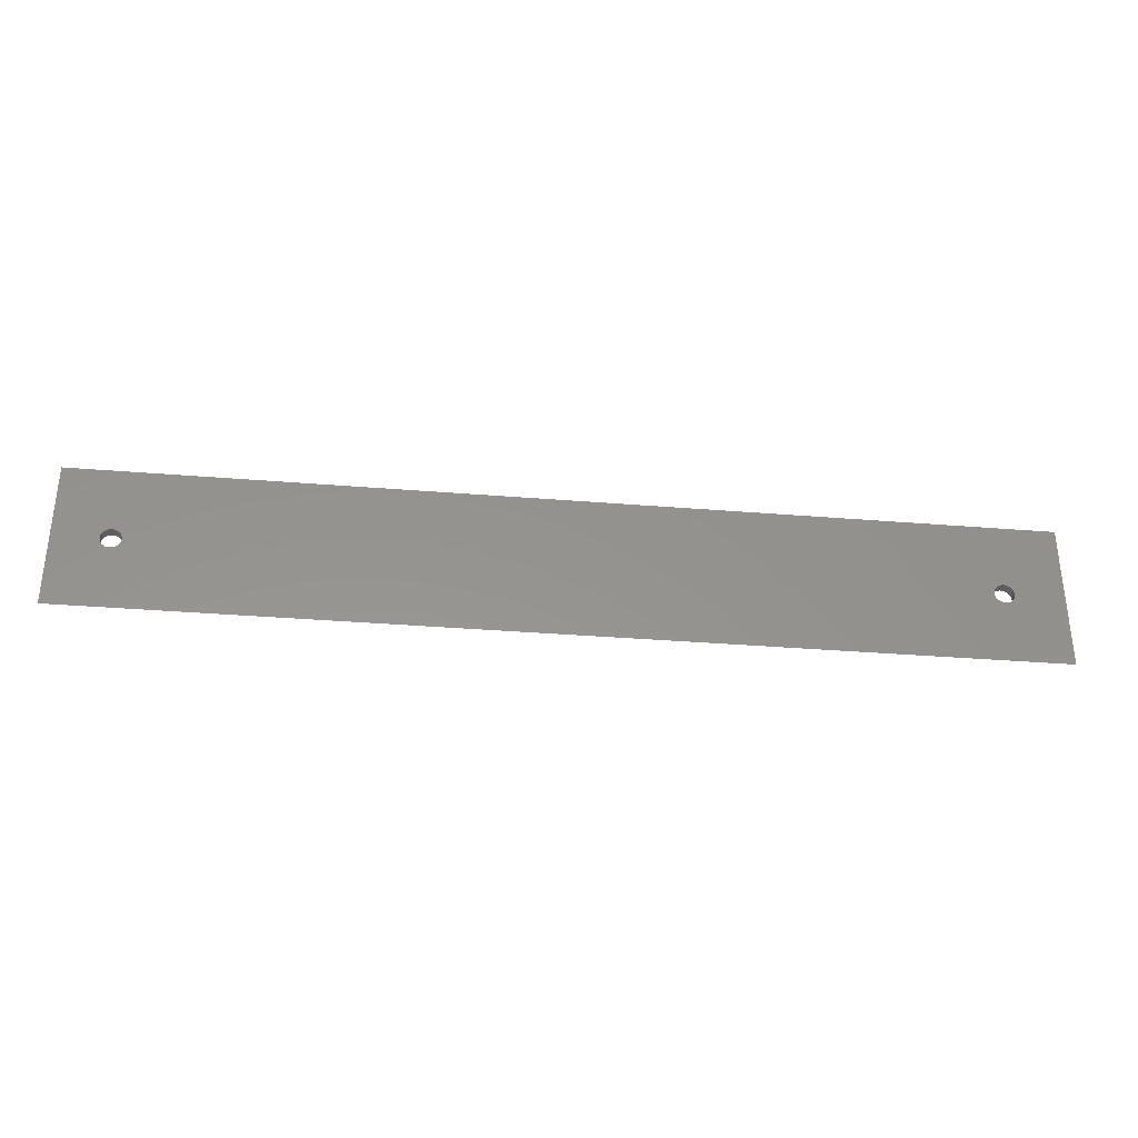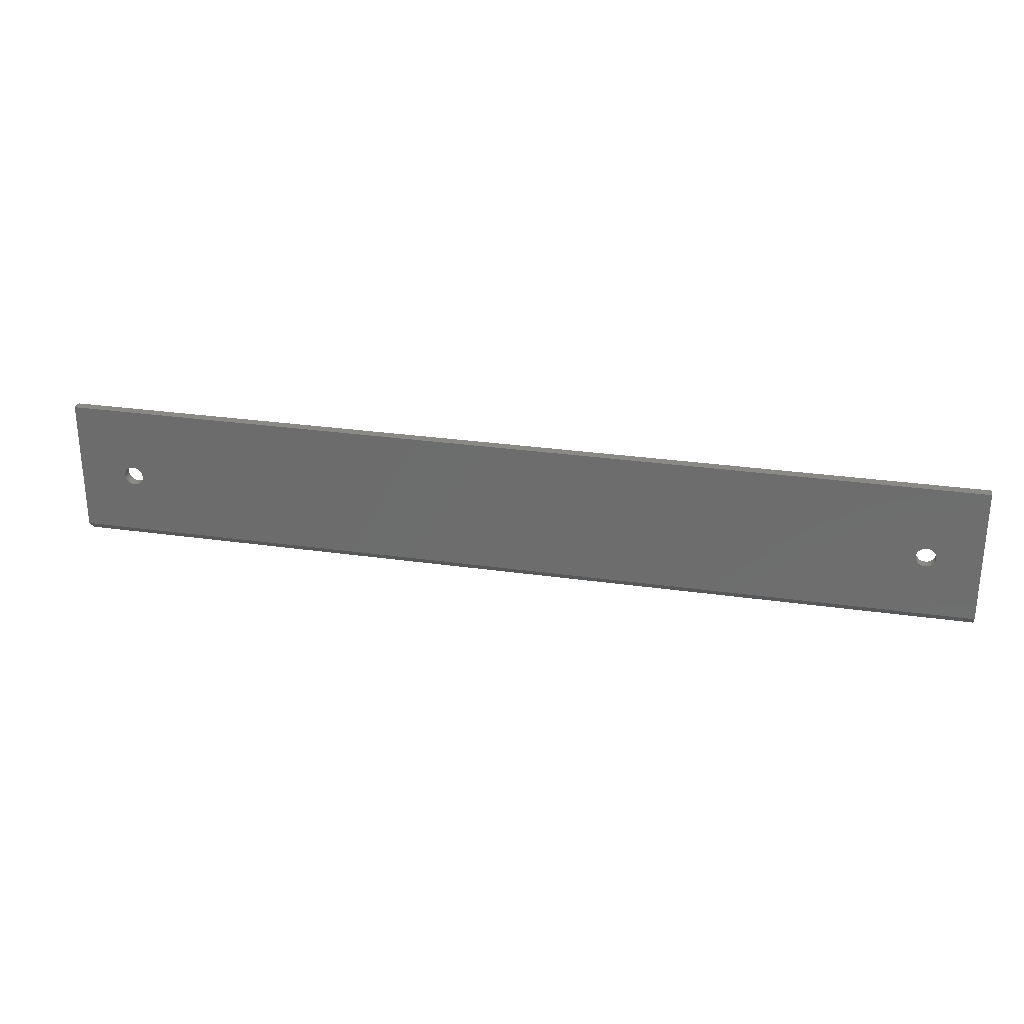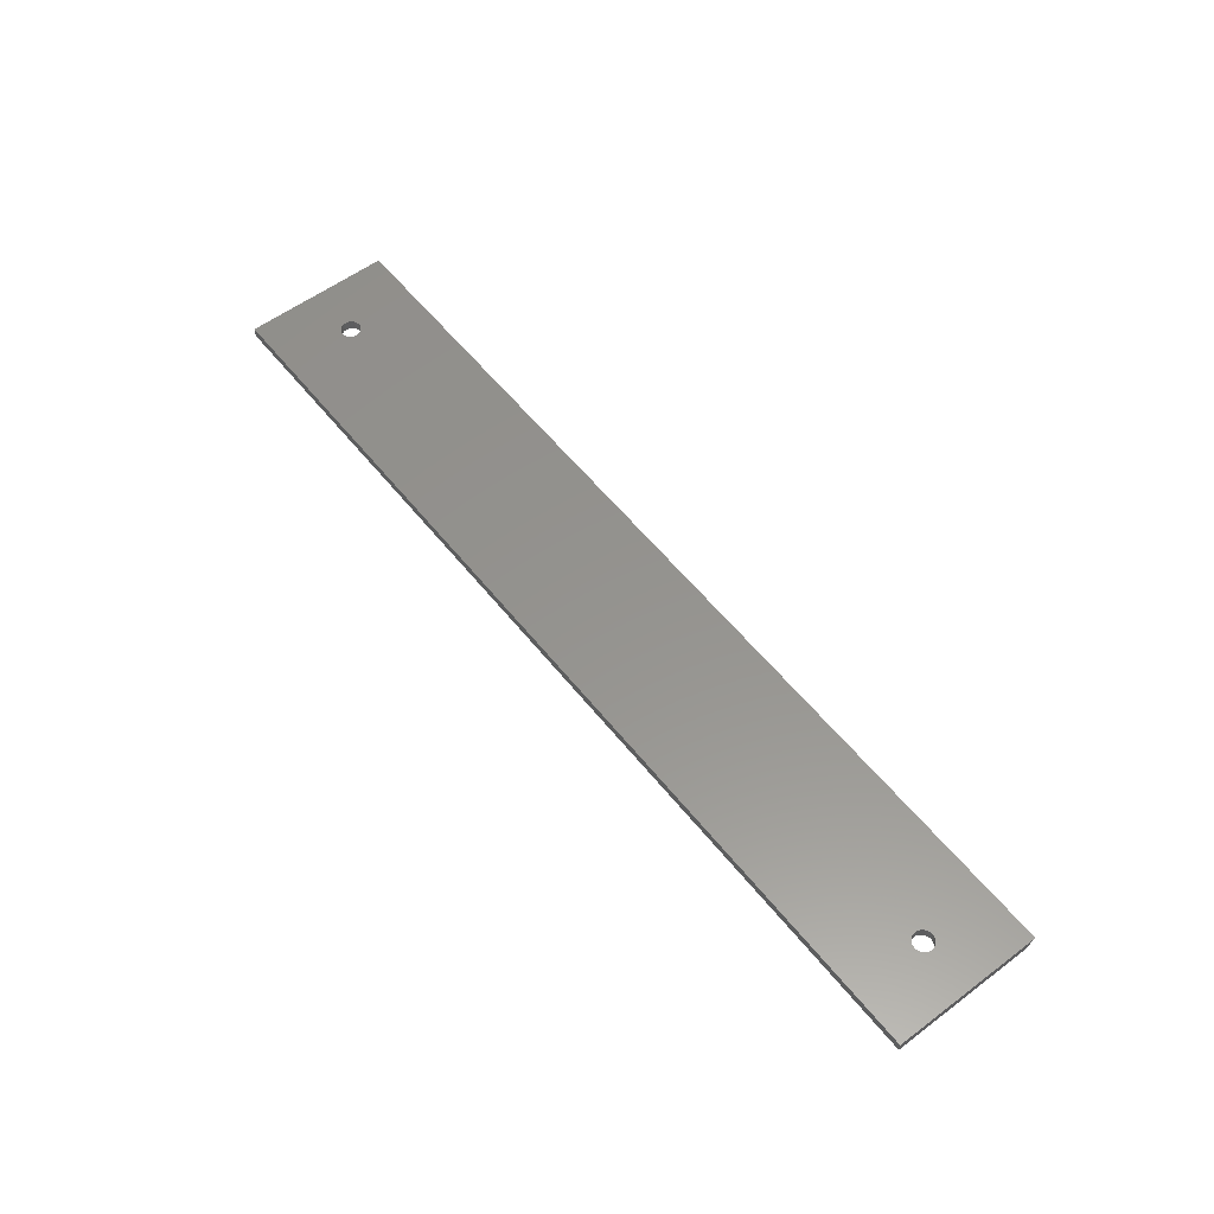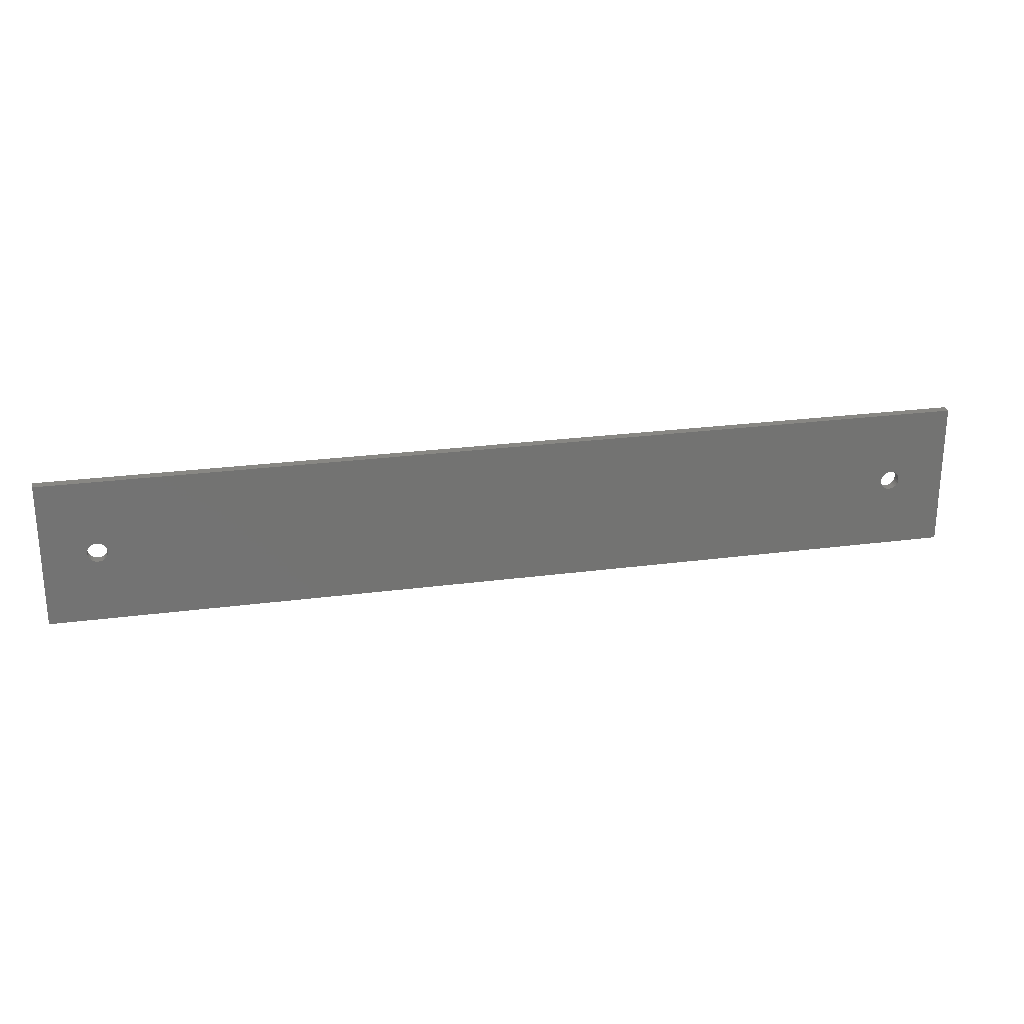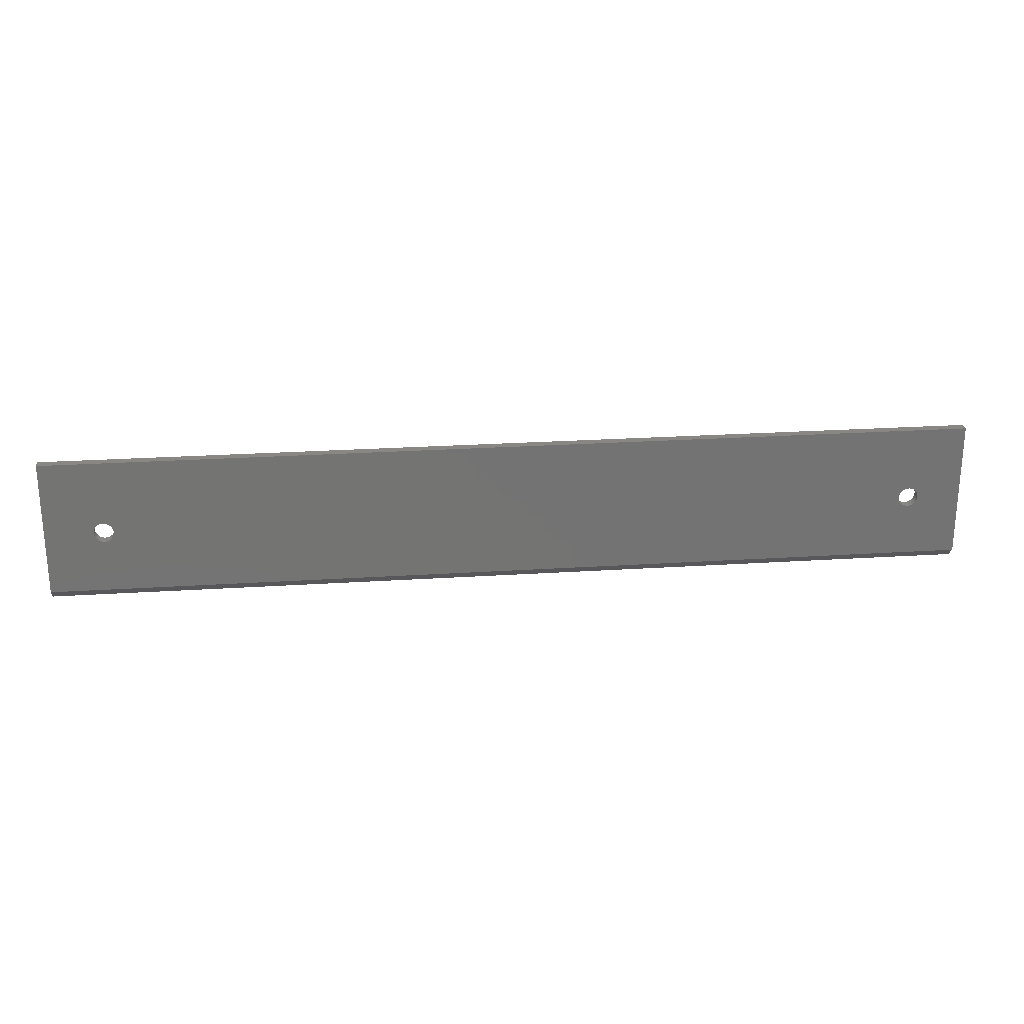
<metadata>
{"format":"stl","ext":"stl","renderer":"f3d","projection":"perspective","resolution":1024,"background":"white","views":[{"elev":-33.6,"azim":-6.4,"up":"+Y"},{"elev":28.1,"azim":-167.7,"up":"+Y"},{"elev":56.7,"azim":-128.0,"up":"+Z"},{"elev":24.9,"azim":-12.2,"up":"+Y"},{"elev":24.4,"azim":173.9,"up":"+Y"}]}
</metadata>
<code>
# stl→obj: 136 verts, 276 faces
v 0.6564 0.01579 0
v 0.6533 0.01549 0.01562
v 0.6533 0.01549 0
v 0.6504 0.01459 0.01562
v 0.6504 0.01459 0
v 0.6476 0.01313 0.01562
v 0.6476 0.01313 0
v 0.6452 0.01116 0.01562
v 0.6452 0.01116 0
v 0.6433 0.008772 0.01562
v 0.6433 0.008772 0
v 0.6418 0.006042 0.01562
v 0.6418 0.006042 0
v 0.6409 0.00308 0.01562
v 0.6409 0.00308 0
v 0.6406 1.934e-18 0.01562
v 0.6406 1.934e-18 0
v 0.6564 0.01579 0.01562
v 0.6595 0.01549 0
v 0.6595 0.01549 0.01562
v 0.6625 0.01459 0
v 0.6625 0.01459 0.01562
v 0.6652 0.01313 0
v 0.6652 0.01313 0.01562
v 0.6676 0.01116 0
v 0.6676 0.01116 0.01562
v 0.6695 0.008772 0
v 0.6695 0.008772 0.01562
v 0.671 0.006042 0
v 0.671 0.006042 0.01562
v 0.6719 0.00308 0
v 0.6719 0.00308 0.01562
v 0.6722 0 0
v 0.6722 0 0.01562
v 0.6564 -0.01579 0
v 0.6595 -0.01549 0.01562
v 0.6595 -0.01549 0
v 0.6625 -0.01459 0.01562
v 0.6625 -0.01459 0
v 0.6652 -0.01313 0.01562
v 0.6652 -0.01313 0
v 0.6676 -0.01116 0.01562
v 0.6676 -0.01116 0
v 0.6695 -0.008772 0.01562
v 0.6695 -0.008772 0
v 0.671 -0.006042 0.01562
v 0.671 -0.006042 0
v 0.6719 -0.00308 0.01562
v 0.6719 -0.00308 0
v 0.6564 -0.01579 0.01562
v 0.6533 -0.01549 0
v 0.6533 -0.01549 0.01562
v 0.6504 -0.01459 0
v 0.6504 -0.01459 0.01562
v 0.6476 -0.01313 0
v 0.6476 -0.01313 0.01562
v 0.6452 -0.01116 0
v 0.6452 -0.01116 0.01562
v 0.6433 -0.008772 0
v 0.6433 -0.008772 0.01562
v 0.6418 -0.006042 0
v 0.6418 -0.006042 0.01562
v 0.6409 -0.00308 0
v 0.6409 -0.00308 0.01562
v -0.6527 0.01116 0.01562
v -0.6508 0.008772 0.01562
v -0.6493 0.006042 0.01562
v -0.6508 -0.008772 0.01562
v -0.6527 -0.01116 0.01562
v -0.6551 -0.01313 0.01562
v -0.6579 -0.01459 0.01562
v 0.75 -0.1172 0.01562
v -0.6608 -0.01549 0.01562
v -0.75 -0.1172 0.01562
v 0.75 0.1197 0.01562
v -0.75 0.1197 0.01562
v -0.6794 -0.00308 0.01562
v -0.6797 1.934e-18 0.01562
v -0.6794 0.00308 0.01562
v -0.6785 0.006042 0.01562
v -0.677 0.008772 0.01562
v -0.6751 0.01116 0.01562
v -0.6727 0.01313 0.01562
v -0.6699 0.01459 0.01562
v -0.667 0.01549 0.01562
v -0.6639 0.01579 0.01562
v -0.6639 -0.01579 0.01562
v -0.667 -0.01549 0.01562
v -0.6699 -0.01459 0.01562
v -0.6727 -0.01313 0.01562
v -0.6751 -0.01116 0.01562
v -0.677 -0.008772 0.01562
v -0.6785 -0.006042 0.01562
v -0.6608 0.01549 0.01562
v -0.6579 0.01459 0.01562
v -0.6551 0.01313 0.01562
v -0.6484 0.00308 0.01562
v -0.6481 0 0.01562
v -0.6484 -0.00308 0.01562
v -0.6493 -0.006042 0.01562
v -0.6508 0.008772 0
v -0.6527 0.01116 0
v -0.6493 0.006042 0
v -0.6508 -0.008772 0
v -0.6527 -0.01116 0
v -0.6551 -0.01313 0
v -0.6579 -0.01459 0
v 0.75 -0.1016 0
v -0.75 -0.1016 0
v -0.6608 -0.01549 0
v 0.75 0.1197 0
v -0.75 0.1197 0
v -0.6639 0.01579 0
v -0.667 0.01549 0
v -0.6699 0.01459 0
v -0.6727 0.01313 0
v -0.6751 0.01116 0
v -0.677 0.008772 0
v -0.6785 0.006042 0
v -0.6794 0.00308 0
v -0.6797 1.934e-18 0
v -0.6794 -0.00308 0
v -0.6785 -0.006042 0
v -0.677 -0.008772 0
v -0.6751 -0.01116 0
v -0.6727 -0.01313 0
v -0.6699 -0.01459 0
v -0.667 -0.01549 0
v -0.6639 -0.01579 0
v -0.6551 0.01313 0
v -0.6579 0.01459 0
v -0.6608 0.01549 0
v -0.6493 -0.006042 0
v -0.6484 -0.00308 0
v -0.6481 0 0
v -0.6484 0.00308 0
f 1 2 3
f 3 2 4
f 3 4 5
f 5 4 6
f 5 6 7
f 7 6 8
f 7 8 9
f 9 8 10
f 9 10 11
f 11 10 12
f 11 12 13
f 13 12 14
f 13 14 15
f 15 14 16
f 15 16 17
f 2 1 18
f 18 1 19
f 18 19 20
f 20 19 21
f 20 21 22
f 22 21 23
f 22 23 24
f 24 23 25
f 24 25 26
f 26 25 27
f 26 27 28
f 28 27 29
f 28 29 30
f 30 29 31
f 30 31 32
f 32 31 33
f 32 33 34
f 35 36 37
f 37 36 38
f 37 38 39
f 39 38 40
f 39 40 41
f 41 40 42
f 41 42 43
f 43 42 44
f 43 44 45
f 45 44 46
f 45 46 47
f 47 46 48
f 47 48 49
f 49 48 34
f 49 34 33
f 36 35 50
f 50 35 51
f 50 51 52
f 52 51 53
f 52 53 54
f 54 53 55
f 54 55 56
f 56 55 57
f 56 57 58
f 58 57 59
f 58 59 60
f 60 59 61
f 60 61 62
f 62 61 63
f 62 63 64
f 64 63 17
f 64 17 16
f 8 65 66
f 8 66 10
f 10 66 67
f 10 67 12
f 62 68 60
f 60 68 69
f 60 69 58
f 58 69 70
f 58 70 56
f 56 70 71
f 56 71 54
f 72 48 46
f 72 46 44
f 72 44 42
f 72 42 40
f 72 40 38
f 72 38 36
f 72 36 50
f 72 50 52
f 72 52 54
f 72 54 71
f 72 71 73
f 72 73 74
f 75 76 4
f 75 4 2
f 75 2 18
f 75 18 20
f 75 20 22
f 75 22 24
f 75 24 26
f 75 26 28
f 75 28 30
f 75 30 32
f 75 32 34
f 75 34 48
f 75 48 72
f 76 74 77
f 76 77 78
f 76 78 79
f 76 79 80
f 76 80 81
f 76 81 82
f 76 82 83
f 76 83 84
f 76 84 85
f 76 85 86
f 76 86 4
f 74 73 87
f 74 87 88
f 74 88 89
f 74 89 90
f 74 90 91
f 74 91 92
f 74 92 93
f 74 93 77
f 6 4 86
f 6 86 94
f 6 94 95
f 6 95 96
f 6 96 65
f 6 65 8
f 12 67 14
f 14 67 97
f 14 97 16
f 16 97 98
f 16 98 64
f 64 98 99
f 64 99 62
f 62 99 100
f 62 100 68
f 101 102 9
f 11 101 9
f 103 101 11
f 13 103 11
f 59 104 61
f 105 104 59
f 57 105 59
f 106 105 57
f 55 106 57
f 107 106 55
f 53 107 55
f 108 109 110
f 108 110 107
f 108 107 53
f 108 53 51
f 108 51 35
f 108 35 37
f 108 37 39
f 108 39 41
f 108 41 43
f 108 43 45
f 108 45 47
f 108 47 49
f 111 108 49
f 111 49 33
f 111 33 31
f 111 31 29
f 111 29 27
f 111 27 25
f 111 25 23
f 111 23 21
f 111 21 19
f 111 19 1
f 111 1 3
f 111 3 5
f 111 5 112
f 112 5 113
f 112 113 114
f 112 114 115
f 112 115 116
f 112 116 117
f 112 117 118
f 112 118 119
f 112 119 120
f 112 120 121
f 112 121 122
f 112 122 109
f 109 122 123
f 109 123 124
f 109 124 125
f 109 125 126
f 109 126 127
f 109 127 128
f 109 128 129
f 109 129 110
f 7 9 102
f 7 102 130
f 7 130 131
f 7 131 132
f 7 132 113
f 7 113 5
f 104 133 61
f 61 133 134
f 61 134 63
f 63 134 135
f 63 135 17
f 17 135 136
f 17 136 15
f 15 136 103
f 15 103 13
f 113 85 114
f 114 85 84
f 114 84 115
f 115 84 83
f 115 83 116
f 116 83 82
f 116 82 117
f 117 82 81
f 117 81 118
f 118 81 80
f 118 80 119
f 119 80 79
f 119 79 120
f 120 79 78
f 120 78 121
f 85 113 86
f 86 113 132
f 86 132 94
f 94 132 131
f 94 131 95
f 95 131 130
f 95 130 96
f 96 130 102
f 96 102 65
f 65 102 101
f 65 101 66
f 66 101 103
f 66 103 67
f 67 103 136
f 67 136 97
f 97 136 135
f 97 135 98
f 129 73 110
f 110 73 71
f 110 71 107
f 107 71 70
f 107 70 106
f 106 70 69
f 106 69 105
f 105 69 68
f 105 68 104
f 104 68 100
f 104 100 133
f 133 100 99
f 133 99 134
f 134 99 98
f 134 98 135
f 73 129 87
f 87 129 128
f 87 128 88
f 88 128 127
f 88 127 89
f 89 127 126
f 89 126 90
f 90 126 125
f 90 125 91
f 91 125 124
f 91 124 92
f 92 124 123
f 92 123 93
f 93 123 122
f 93 122 77
f 77 122 121
f 77 121 78
f 76 112 74
f 74 112 109
f 72 108 75
f 75 108 111
f 74 109 72
f 72 109 108
f 75 111 76
f 76 111 112

</code>
